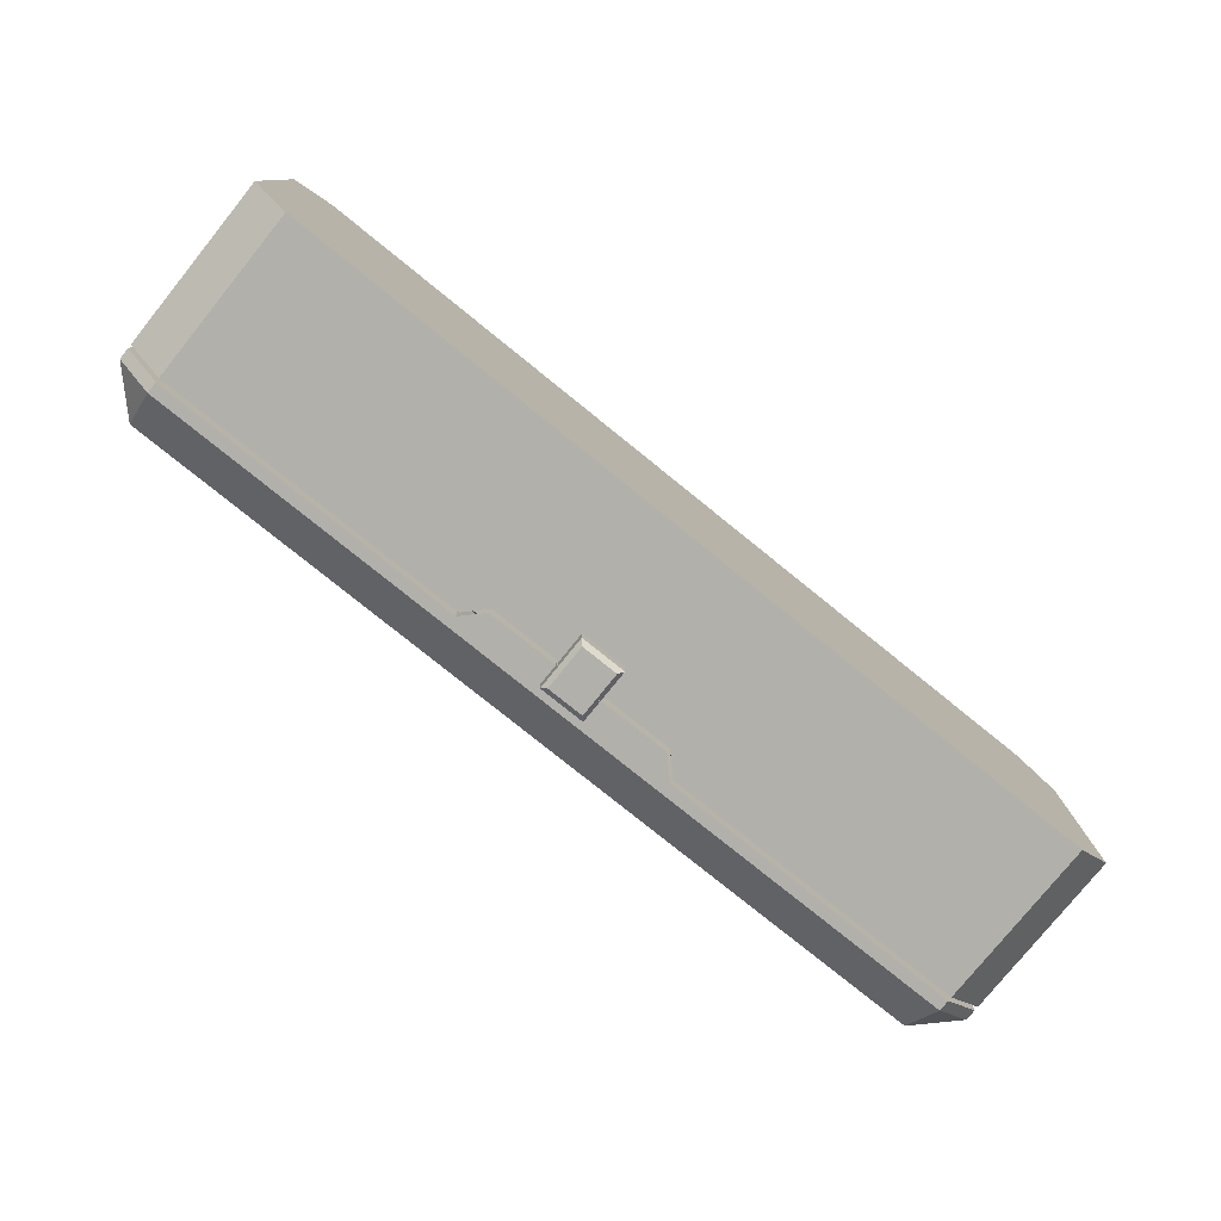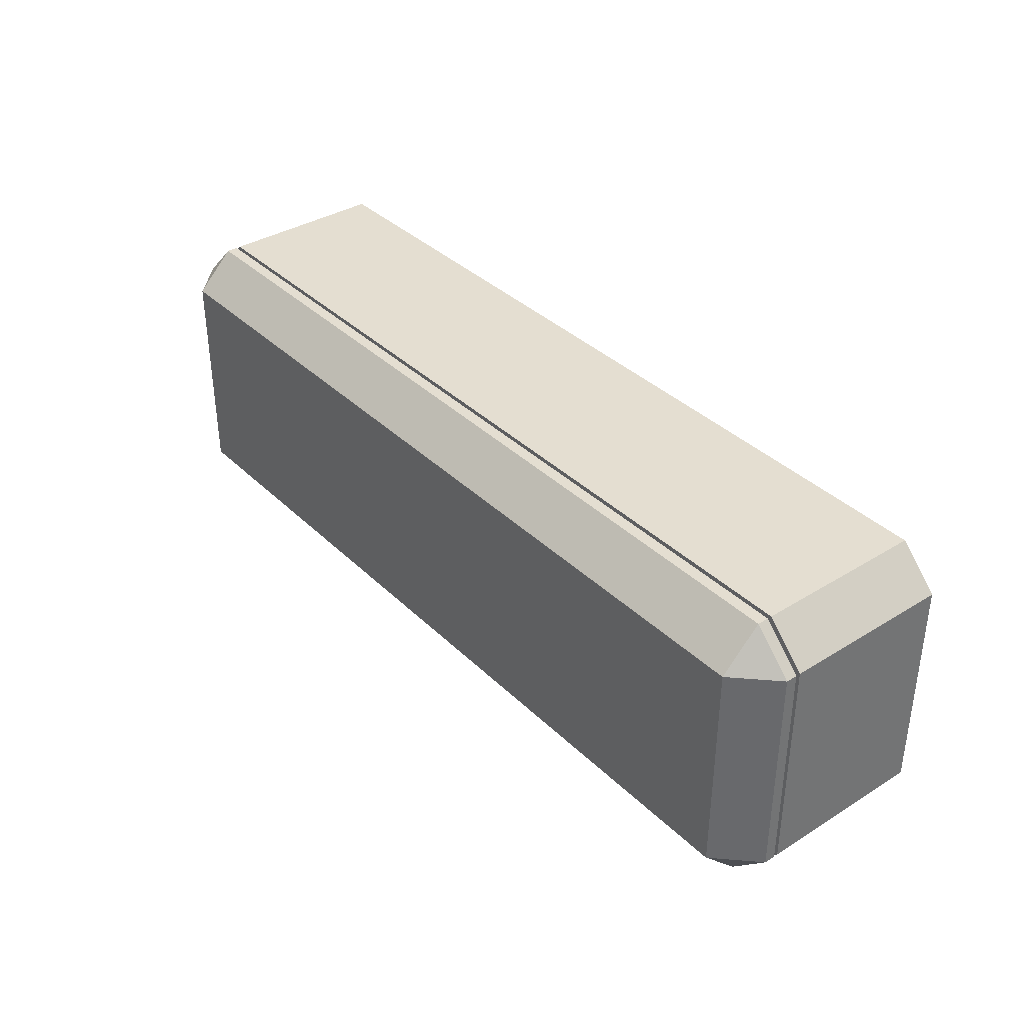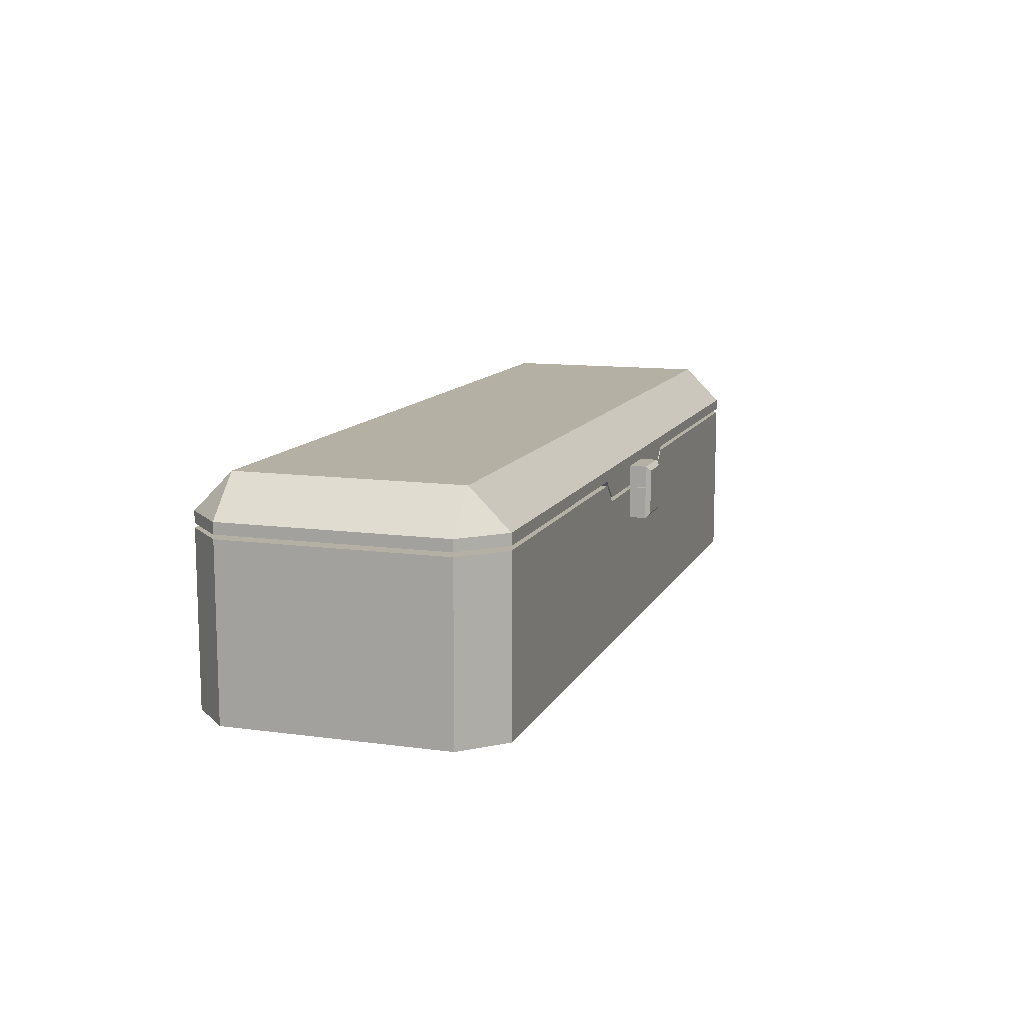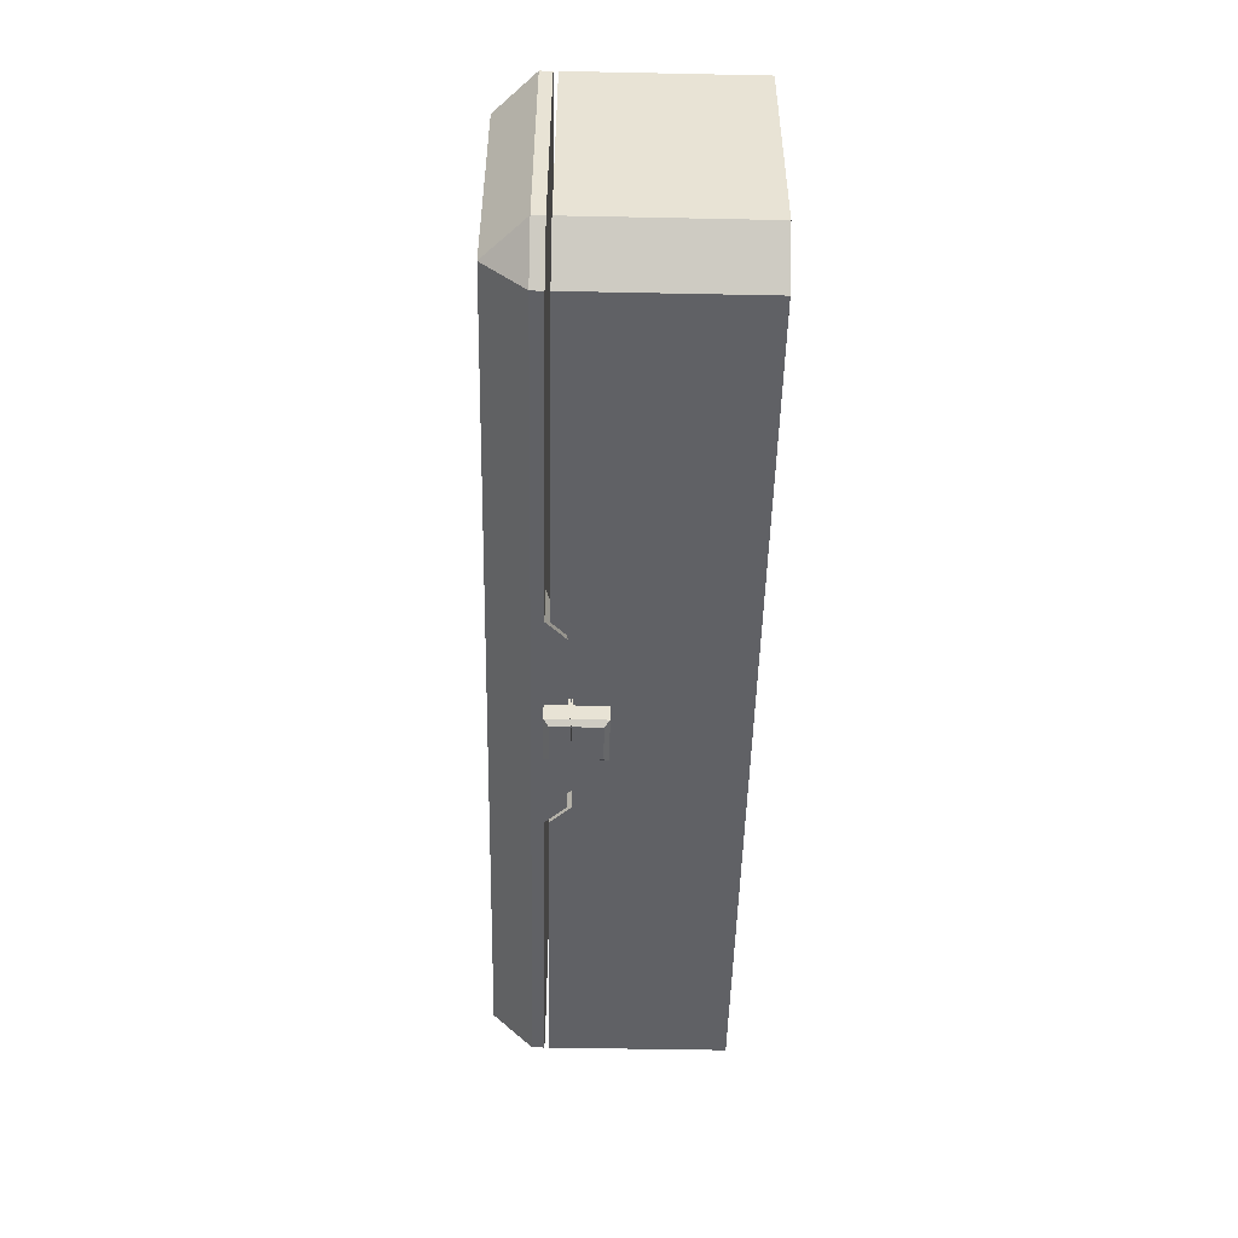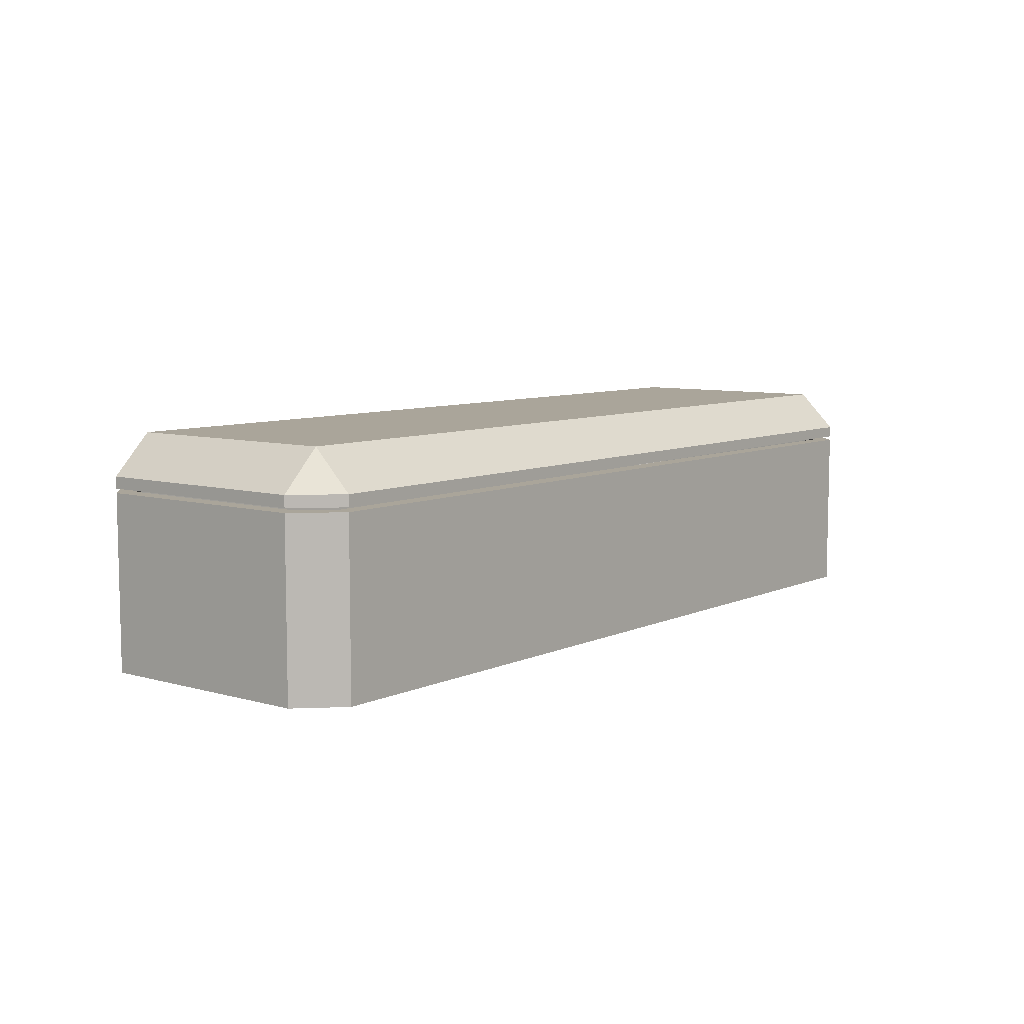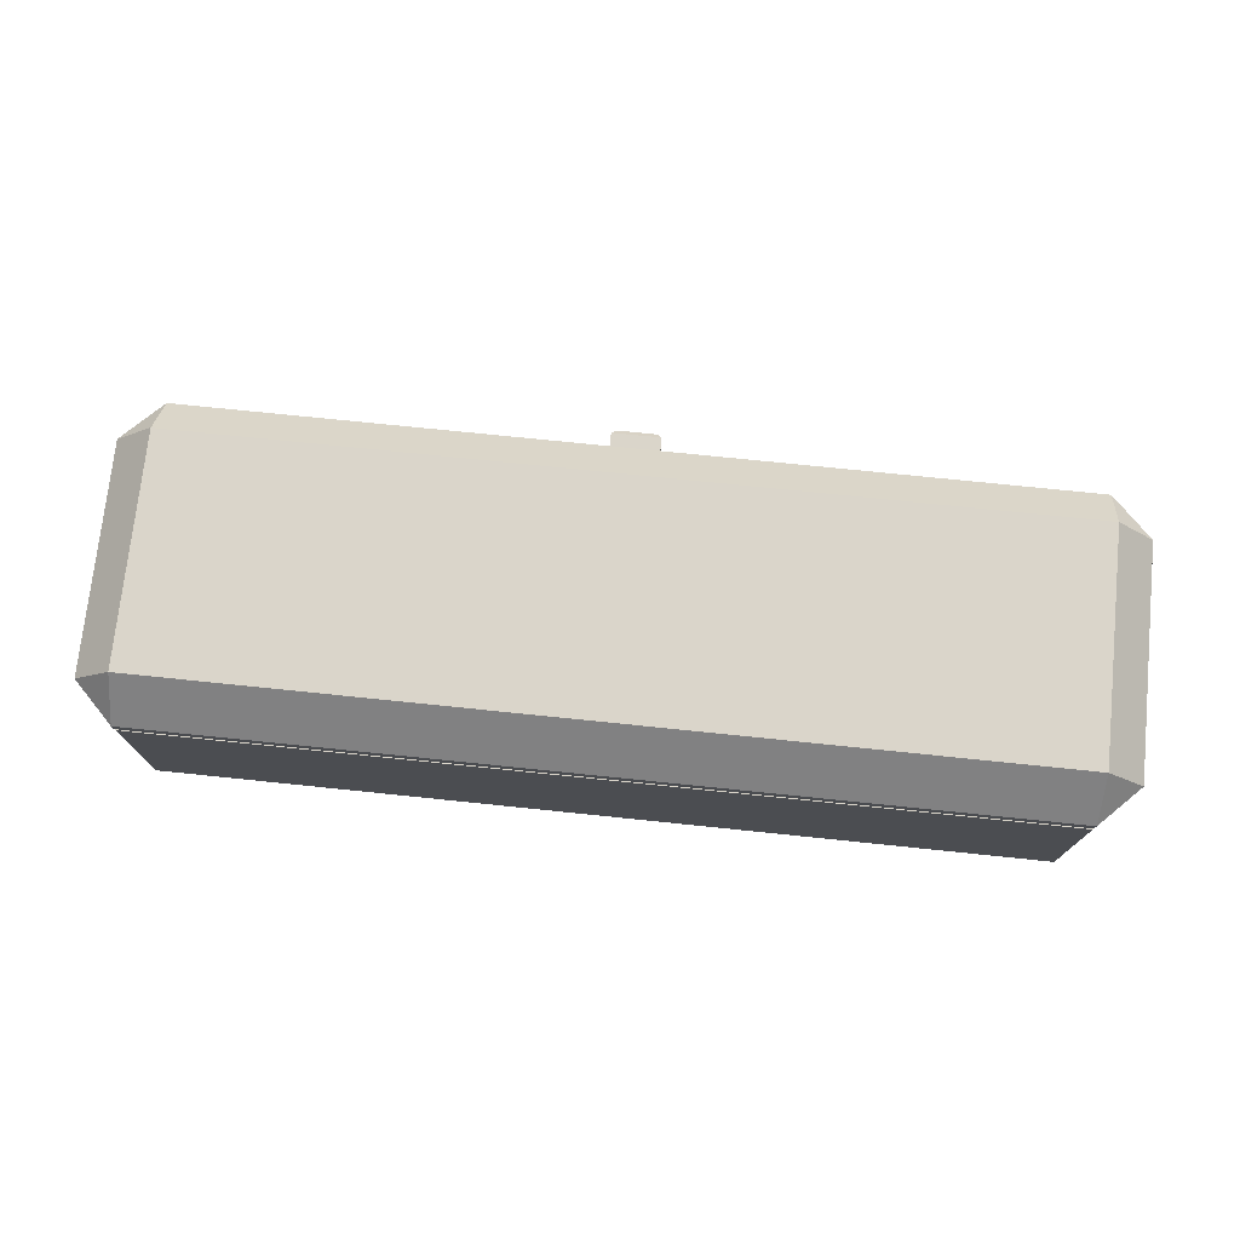
<metadata>
{"format":"obj","ext":"obj","renderer":"f3d","projection":"perspective","resolution":1024,"background":"white","views":[{"elev":-78.4,"azim":-38.9,"up":"+Z"},{"elev":36.5,"azim":-128.9,"up":"+Z"},{"elev":11.6,"azim":108.2,"up":"+Y"},{"elev":-49.4,"azim":-91.3,"up":"+Z"},{"elev":7.7,"azim":-51.4,"up":"+Y"},{"elev":74.2,"azim":5.9,"up":"+Y"}]}
</metadata>
<code>
g default
v -36.25 1.044 -23.42
v -36.05 1.044 -23.21
v -36.05 1.249 -23.42
v -31.54 1.249 -23.42
v -31.54 1.044 -23.21
v -31.33 1.044 -23.42
v -36.25 1.044 -24.6
v -36.05 1.249 -24.6
v -36.05 1.044 -24.8
v -31.54 1.044 -24.8
v -31.54 1.249 -24.6
v -31.33 1.044 -24.6
v -34.4 1.044 -24.8
v -34.4 1.249 -24.6
v -34.4 1.249 -23.42
v -34.4 1.044 -23.21
v -33.18 1.044 -24.8
v -33.18 1.249 -24.6
v -33.18 1.249 -23.42
v -33.18 1.044 -23.21
v -33.29 1.249 -24.6
v -33.29 1.044 -24.8
v -33.29 1.044 -23.21
v -33.29 1.249 -23.42
v -34.3 1.249 -24.6
v -34.3 1.044 -24.8
v -34.3 1.044 -23.21
v -34.3 1.249 -23.42
v -31.33 0.9844 -24.6
v -31.54 0.9844 -24.8
v -31.33 0.9844 -23.42
v -31.54 0.9844 -23.21
v -33.18 0.9844 -23.21
v -36.25 0.9844 -23.42
v -36.05 0.9844 -23.21
v -36.25 0.9844 -24.6
v -36.05 0.9844 -24.8
v -33.18 0.9844 -24.8
v -34.4 0.9844 -24.8
v -34.4 0.9844 -23.21
v -34.3 0.8798 -24.8
v -34.3 0.9844 -23.21
v -33.29 0.8798 -24.8
v -33.29 0.9844 -23.21
v -33.92 0.9877 -24.76
v -33.68 0.9877 -24.76
v -33.92 0.9877 -24.89
v -33.9 0.962 -24.92
v -33.7 0.962 -24.92
v -33.68 0.9877 -24.89
v -33.7 0.8639 -24.92
v -33.68 0.8698 -24.89
v -33.68 0.8698 -24.76
v -33.92 0.8698 -24.76
v -33.92 0.8698 -24.89
v -33.9 0.8639 -24.92
v -31.66 0.9844 -24.51
v -31.63 0.9844 -24.48
v -31.63 0.9844 -23.54
v -31.66 0.9844 -23.51
v -33.18 0.9844 -23.56
v -35.92 0.9844 -23.51
v -35.96 0.9844 -23.54
v -35.96 0.9844 -24.48
v -35.92 0.9844 -24.51
v -33.18 0.9844 -24.46
v -34.4 0.9844 -24.46
v -34.4 0.9844 -23.56
v -34.3 0.9906 -24.46
v -34.3 0.9844 -23.56
v -33.29 0.9906 -24.46
v -33.29 0.9844 -23.56
g polySurface23 group13 group12
f 1 3 8 7
f 19 20 5 4
f 4 6 12 11
f 17 18 11 10
f 19 4 11 18
f 1 2 3
f 4 5 6
f 7 8 9
f 10 11 12
f 10 12 29 30
f 6 31 29 12
f 6 5 32 31
f 20 33 32 5
f 2 1 34 35
f 7 36 34 1
f 7 9 37 36
f 17 10 30 38
f 9 13 39 37
f 9 8 14 13
f 3 15 14 8
f 3 2 16 15
f 2 35 40 16
f 13 26 41 39
f 13 14 25 26
f 15 28 25 14
f 15 16 27 28
f 16 40 42 27
f 22 21 18 17
f 43 22 17 38
f 23 44 33 20
f 24 23 20 19
f 21 24 19 18
f 26 25 21 22
f 41 26 22 43
f 27 42 44 23
f 28 27 23 24
f 25 28 24 21
f 48 47 50 49
f 45 46 50 47
f 49 50 52 51
f 53 52 50 46
f 54 53 46 45
f 55 54 45 47
f 47 48 56 55
f 48 49 51 56
f 52 53 54 55 56 51
f 30 29 58 57
f 29 31 59 58
f 31 32 60 59
f 32 33 61 60
f 35 34 63 62
f 34 36 64 63
f 36 37 65 64
f 38 30 57 66
f 37 39 67 65
f 40 35 62 68
f 39 41 69 67
f 42 40 68 70
f 43 38 66 71
f 33 44 72 61
f 41 43 71 69
f 44 42 70 72
f 58 59 60 61 72 70 68 62 63 64 65 67 69 71 66 57
g default
v -33.92 0.694 -24.76
v -33.68 0.694 -24.76
v -33.9 0.7196 -24.92
v -33.92 0.694 -24.89
v -33.7 0.7196 -24.92
v -33.68 0.694 -24.89
v -33.7 0.8632 -24.92
v -33.68 0.8663 -24.89
v -33.68 0.8663 -24.76
v -33.92 0.8663 -24.76
v -33.92 0.8663 -24.89
v -33.9 0.8632 -24.92
v -36.25 0.05696 -23.42
v -36.05 0.05696 -23.21
v -31.33 0.05696 -23.42
v -31.54 0.05696 -23.21
v -36.25 0.05696 -24.6
v -36.05 0.05696 -24.8
v -31.33 0.05696 -24.6
v -31.54 0.05696 -24.8
v -31.54 0.9622 -24.8
v -31.33 0.9622 -24.6
v -31.33 0.9622 -23.42
v -31.54 0.9622 -23.21
v -36.05 0.9622 -23.21
v -36.25 0.9622 -23.42
v -36.25 0.9622 -24.6
v -36.05 0.9622 -24.8
v -34.4 0.9622 -23.21
v -34.4 0.05696 -23.21
v -34.4 0.05696 -24.8
v -34.4 0.9622 -24.8
v -33.18 0.9622 -23.21
v -33.18 0.05696 -23.21
v -33.18 0.05696 -24.8
v -33.18 0.9622 -24.8
v -33.29 0.8577 -24.8
v -33.29 0.05696 -24.8
v -33.29 0.05696 -23.21
v -33.29 0.9622 -23.21
v -34.3 0.8577 -24.8
v -34.3 0.05696 -24.8
v -34.3 0.05696 -23.21
v -34.3 0.9622 -23.21
v -31.58 0.9622 -24.71
v -31.43 0.9622 -24.56
v -31.43 0.9622 -23.46
v -31.58 0.9622 -23.31
v -33.18 0.9622 -23.32
v -36.01 0.9622 -23.31
v -36.16 0.9622 -23.46
v -36.16 0.9622 -24.56
v -36.01 0.9622 -24.71
v -34.4 0.9622 -24.69
v -34.4 0.9622 -23.32
v -34.3 0.8577 -24.69
v -33.29 0.9622 -23.32
v -33.18 0.9622 -24.69
v -33.29 0.8577 -24.69
v -34.3 0.9622 -23.32
v -31.58 0.2775 -24.71
v -31.43 0.2775 -24.56
v -31.43 0.2775 -23.46
v -31.58 0.2775 -23.31
v -33.18 0.2775 -23.32
v -36.01 0.2775 -23.31
v -36.16 0.2775 -23.46
v -36.16 0.2775 -24.56
v -36.01 0.2775 -24.71
v -34.4 0.2775 -24.69
v -34.4 0.2775 -23.32
v -34.3 0.173 -24.69
v -33.29 0.2775 -23.32
v -33.18 0.2775 -24.69
v -33.29 0.173 -24.69
v -34.3 0.2775 -23.32
g group13 group12 polySurface21
f 73 74 81 82
f 83 84 75 76
f 79 80 78 77
f 76 75 77 78
f 84 79 77 75
f 76 78 74 73
f 74 78 80 81
f 76 73 82 83
f 80 79 84 83 82 81
f 106 107 92 91 87 88
f 97 98 85 86
f 95 96 88 87
f 99 100 90 89
f 93 94 91 92
f 105 106 88 96
f 108 93 92 107
f 95 87 91 94
f 99 89 85 98
f 97 86 102 101
f 89 90 103 102 86 85
f 100 104 103 90
f 101 102 115 116
f 102 103 114 115
f 104 113 114 103
f 110 109 108 107
f 111 110 107 106
f 112 111 106 105
f 114 113 109 110
f 115 114 110 111
f 116 115 111 112
f 94 93 117 118
f 95 94 118 119
f 96 95 119 120
f 105 96 120 121
f 98 97 122 123
f 99 98 123 124
f 100 99 124 125
f 104 100 125 126
f 97 101 127 122
f 113 104 126 128
f 112 105 121 129
f 93 108 130 117
f 108 109 131 130
f 116 112 129 132
f 109 113 128 131
f 101 116 132 127
f 118 117 133 134
f 119 118 134 135
f 120 119 135 136
f 121 120 136 137
f 123 122 138 139
f 124 123 139 140
f 125 124 140 141
f 126 125 141 142
f 122 127 143 138
f 128 126 142 144
f 129 121 137 145
f 117 130 146 133
f 130 131 147 146
f 132 129 145 148
f 131 128 144 147
f 127 132 148 143
f 134 133 146 147 144 142 141 140 139 138 143 148 145 137 136 135

</code>
